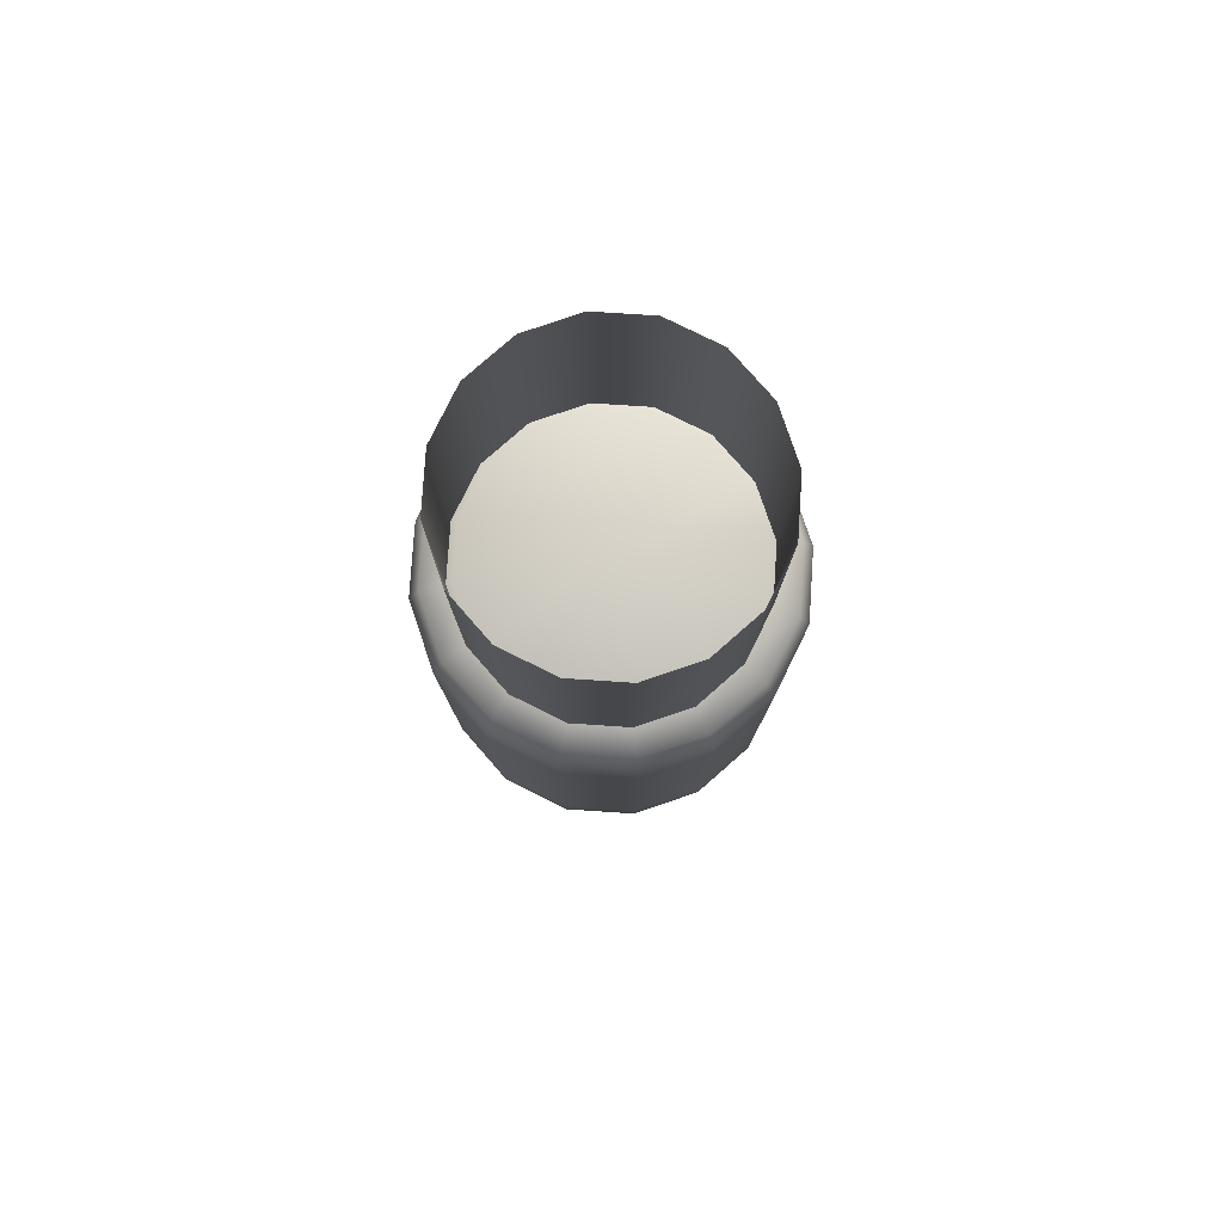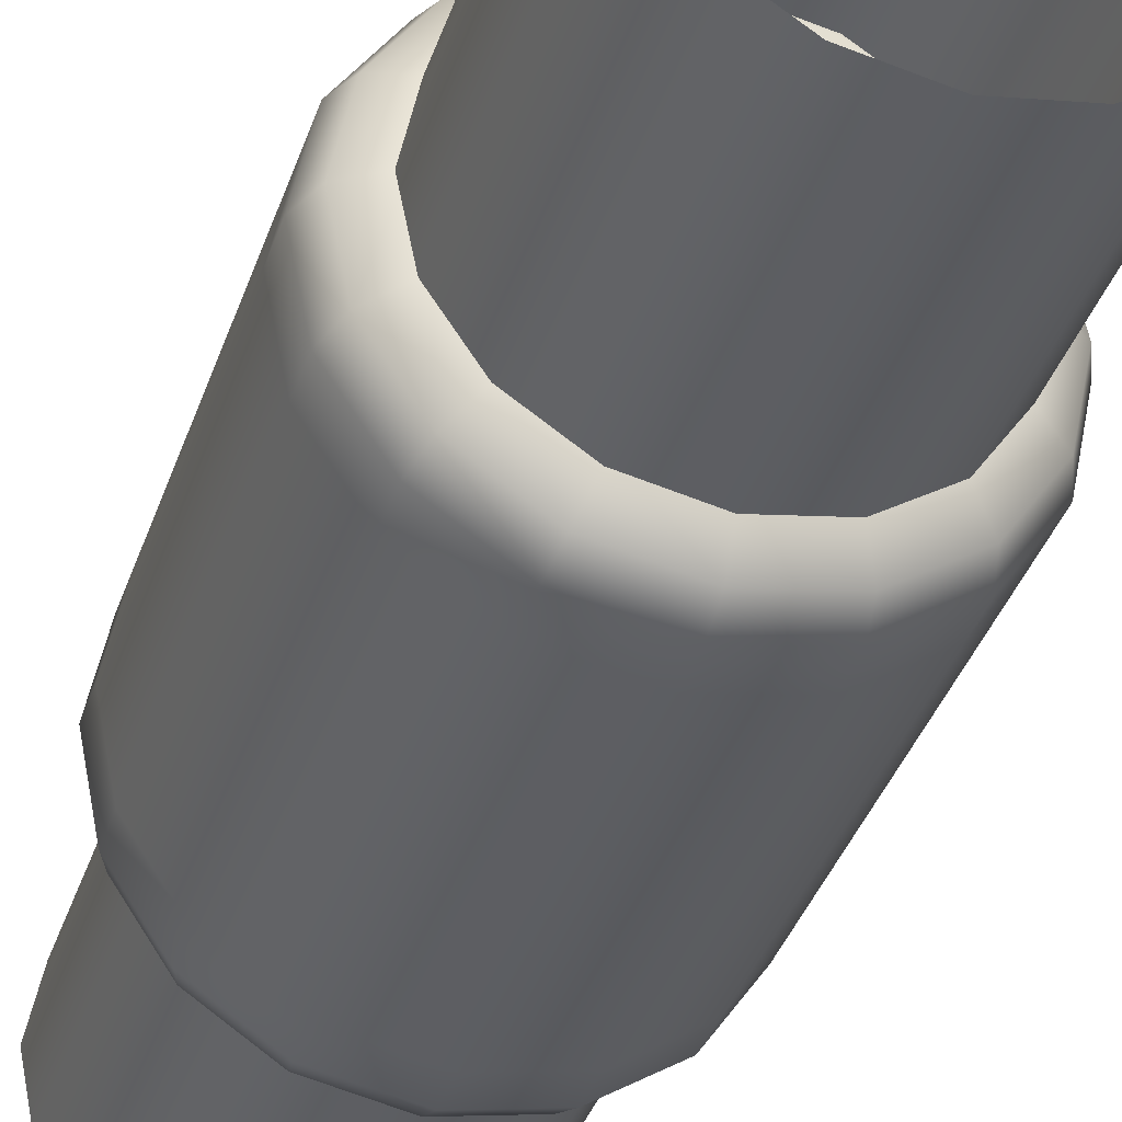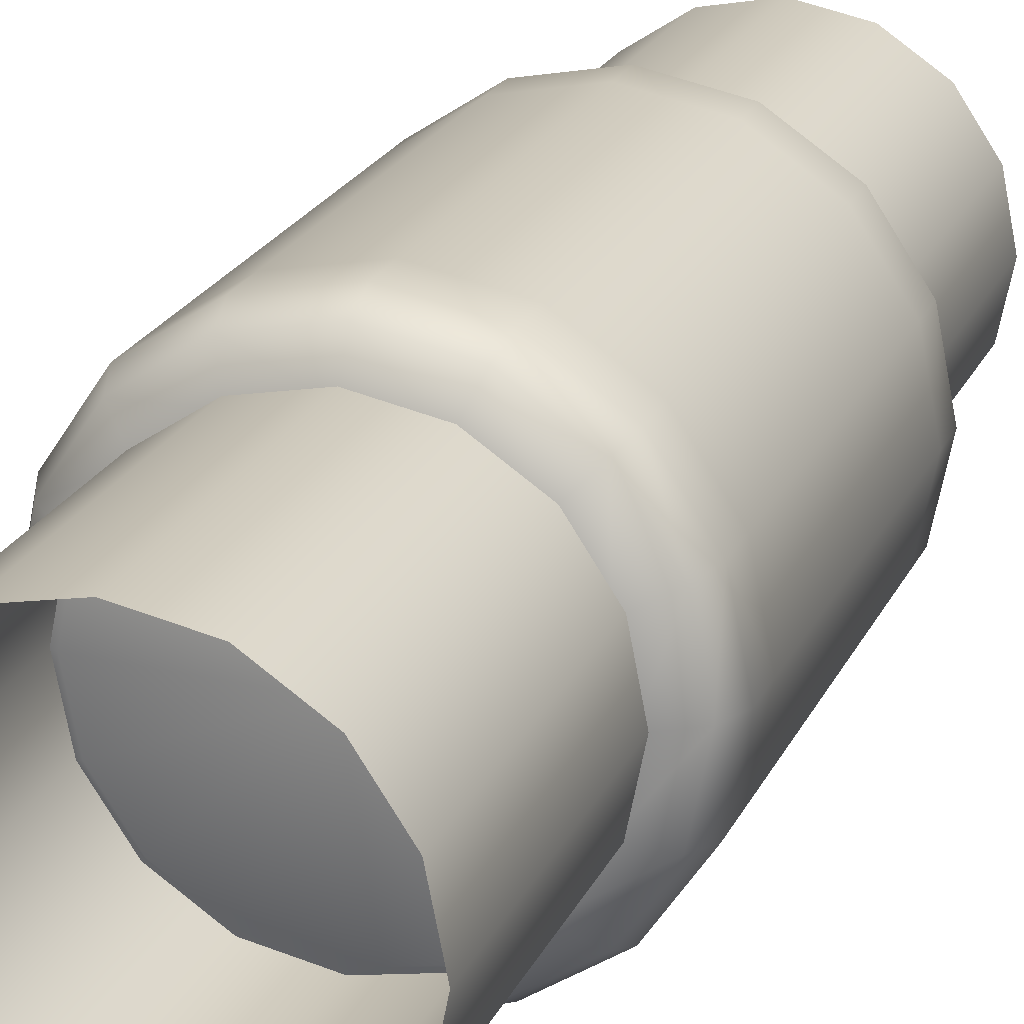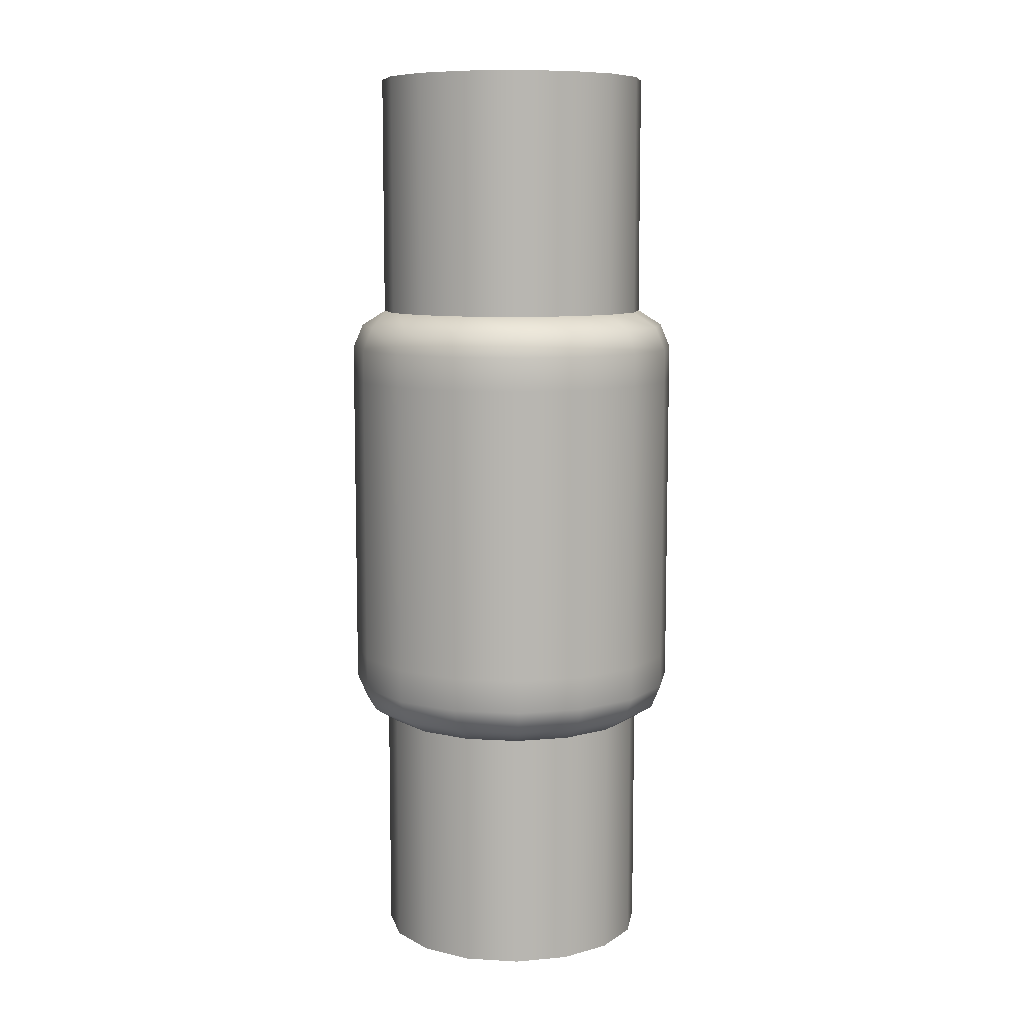
<metadata>
{"format":"obj","ext":"obj","renderer":"f3d","projection":"perspective","resolution":1024,"background":"white","views":[{"elev":79.6,"azim":-30.0,"up":"+Y"},{"elev":-37.2,"azim":162.5,"up":"+Z"},{"elev":21.3,"azim":-160.8,"up":"+Z"},{"elev":9.0,"azim":177.8,"up":"+Y"}]}
</metadata>
<code>
g ENV_SY01_Scaffolding_XXS_MO
v 1.239 1.422 -0.513
v 1.341 1.422 -5.388e-05
v 1.262 1.608 -5.388e-05
v 1.166 1.608 -0.483
v 1.033 1.753 -5.388e-05
v 0.9481 1.422 -0.9481
v 0.9539 1.753 -0.3951
v 0.8925 1.608 -0.8925
v 0.513 1.422 -1.239
v 0.7301 1.753 -0.7301
v 0.483 1.608 -1.166
v 5.388e-05 1.422 -1.341
v 0.3951 1.753 -0.9539
v 5.388e-05 1.608 -1.262
v -0.513 1.422 -1.239
v 5.388e-05 1.753 -1.033
v -0.483 1.608 -1.166
v -0.9481 1.422 -0.9481
v -0.3951 1.753 -0.9539
v -0.8925 1.608 -0.8925
v -1.239 1.422 -0.513
v -0.7301 1.753 -0.7301
v -1.166 1.608 -0.483
v -1.341 1.422 -5.388e-05
v -0.9539 1.753 -0.3951
v -1.262 1.608 -5.388e-05
v -1.239 1.422 0.513
v -1.033 1.753 -5.388e-05
v -1.166 1.608 0.483
v -0.9481 1.422 0.9481
v -0.9539 1.753 0.3951
v -0.8925 1.608 0.8925
v -0.513 1.422 1.239
v -0.7301 1.753 0.7301
v -0.483 1.608 1.166
v 5.388e-05 1.422 1.341
v -0.3951 1.753 0.9539
v 5.388e-05 1.608 1.262
v 0.513 1.422 1.239
v 5.388e-05 1.753 1.033
v 0.483 1.608 1.166
v 0.9481 1.422 0.9481
v 0.3951 1.753 0.9539
v 0.8925 1.608 0.8925
v 1.239 1.422 0.513
v 0.7301 1.753 0.7301
v 1.166 1.608 0.483
v 1.341 1.422 -5.388e-05
v 0.9539 1.753 0.3951
v 1.262 1.608 -5.388e-05
v 1.033 1.753 -5.388e-05
v 1.341 1.159 -5.388e-05
v 1.341 1.422 -5.388e-05
v 1.239 1.422 -0.513
v 1.239 1.159 -0.513
v 0.9481 1.422 -0.9481
v 0.9481 1.159 -0.9481
v 0.513 1.422 -1.239
v 0.513 1.159 -1.239
v 5.388e-05 1.422 -1.341
v 5.388e-05 1.159 -1.341
v -0.513 1.422 -1.239
v -0.513 1.159 -1.239
v -0.9481 1.422 -0.9481
v -0.9481 1.159 -0.9481
v -1.239 1.422 -0.513
v -1.239 1.159 -0.513
v -1.341 1.422 -5.388e-05
v -1.341 1.159 -5.388e-05
v -1.239 1.422 0.513
v -1.239 1.159 0.513
v -0.9481 1.422 0.9481
v -0.9481 1.159 0.9481
v -0.513 1.422 1.239
v -0.513 1.159 1.239
v 5.388e-05 1.422 1.341
v 5.388e-05 1.159 1.341
v 0.513 1.422 1.239
v 0.513 1.159 1.239
v 0.9481 1.422 0.9481
v 0.9481 1.159 0.9481
v 1.239 1.422 0.513
v 1.239 1.159 0.513
v 1.341 1.422 -5.388e-05
v 1.341 1.159 -5.388e-05
v 1.341 -5.388e-05 -5.388e-05
v 1.341 1.159 -5.388e-05
v 1.239 1.159 -0.513
v 1.239 -5.388e-05 -0.513
v 0.9481 1.159 -0.9481
v 1.239 -1.159 -0.513
v 1.341 -1.159 -5.388e-05
v 0.9481 -1.159 -0.9481
v 0.9481 -5.388e-05 -0.9481
v 0.513 1.159 -1.239
v 0.513 -1.159 -1.239
v 0.513 -5.388e-05 -1.239
v 5.388e-05 1.159 -1.341
v 5.388e-05 -1.159 -1.341
v 5.388e-05 -5.388e-05 -1.341
v -0.513 1.159 -1.239
v -0.513 -1.159 -1.239
v -0.513 -5.388e-05 -1.239
v -0.9481 1.159 -0.9481
v -0.9481 -1.159 -0.9481
v -0.9481 -5.388e-05 -0.9481
v -1.239 1.159 -0.513
v -1.239 -1.159 -0.513
v -1.239 -5.388e-05 -0.513
v -1.341 1.159 -5.388e-05
v -1.341 -1.159 -5.388e-05
v -1.341 -5.388e-05 -5.388e-05
v -1.239 1.159 0.513
v -1.239 -1.159 0.513
v -1.239 -5.388e-05 0.513
v -0.9481 1.159 0.9481
v -0.9481 -1.159 0.9481
v -0.9481 -5.388e-05 0.9481
v -0.513 1.159 1.239
v -0.513 -1.159 1.239
v -0.513 -5.388e-05 1.239
v 5.388e-05 1.159 1.341
v 5.388e-05 -1.159 1.341
v 5.388e-05 -5.388e-05 1.341
v 0.513 1.159 1.239
v 0.513 -1.159 1.239
v 0.513 -5.388e-05 1.239
v 0.9481 1.159 0.9481
v 0.9481 -1.159 0.9481
v 0.9481 -5.388e-05 0.9481
v 1.239 1.159 0.513
v 1.239 -1.159 0.513
v 1.239 -5.388e-05 0.513
v 1.341 1.159 -5.388e-05
v 1.341 -1.159 -5.388e-05
v 1.341 -5.388e-05 -5.388e-05
v 1.239 -1.422 -0.513
v 1.262 -1.608 -5.388e-05
v 1.341 -1.422 -5.388e-05
v 1.166 -1.608 -0.483
v 1.033 -1.753 -5.388e-05
v 0.9481 -1.422 -0.9481
v 0.9539 -1.753 -0.3951
v 0.8925 -1.608 -0.8925
v 0.513 -1.422 -1.239
v 0.7301 -1.753 -0.7301
v 0.483 -1.608 -1.166
v 5.388e-05 -1.422 -1.341
v 0.3951 -1.753 -0.9539
v 5.388e-05 -1.608 -1.262
v -0.513 -1.422 -1.239
v 5.388e-05 -1.753 -1.033
v -0.483 -1.608 -1.166
v -0.9481 -1.422 -0.9481
v -0.3951 -1.753 -0.9539
v -0.8925 -1.608 -0.8925
v -1.239 -1.422 -0.513
v -0.7301 -1.753 -0.7301
v -1.166 -1.608 -0.483
v -1.341 -1.422 -5.388e-05
v -0.9539 -1.753 -0.3951
v -1.262 -1.608 -5.388e-05
v -1.239 -1.422 0.513
v -1.033 -1.753 -5.388e-05
v -1.166 -1.608 0.483
v -0.9481 -1.422 0.9481
v -0.9539 -1.753 0.3951
v -0.8925 -1.608 0.8925
v -0.513 -1.422 1.239
v -0.7301 -1.753 0.7301
v -0.483 -1.608 1.166
v 5.388e-05 -1.422 1.341
v -0.3951 -1.753 0.9539
v 5.388e-05 -1.608 1.262
v 0.513 -1.422 1.239
v 5.388e-05 -1.753 1.033
v 0.483 -1.608 1.166
v 0.9481 -1.422 0.9481
v 0.3951 -1.753 0.9539
v 0.8925 -1.608 0.8925
v 1.239 -1.422 0.513
v 0.7301 -1.753 0.7301
v 1.166 -1.608 0.483
v 1.341 -1.422 -5.388e-05
v 0.9539 -1.753 0.3951
v 1.262 -1.608 -5.388e-05
v 1.033 -1.753 -5.388e-05
v 1.341 -1.159 -5.388e-05
v 1.239 -1.422 -0.513
v 1.341 -1.422 -5.388e-05
v 1.239 -1.159 -0.513
v 0.9481 -1.422 -0.9481
v 0.9481 -1.159 -0.9481
v 0.513 -1.422 -1.239
v 0.513 -1.159 -1.239
v 5.388e-05 -1.422 -1.341
v 5.388e-05 -1.159 -1.341
v -0.513 -1.422 -1.239
v -0.513 -1.159 -1.239
v -0.9481 -1.422 -0.9481
v -0.9481 -1.159 -0.9481
v -1.239 -1.422 -0.513
v -1.239 -1.159 -0.513
v -1.341 -1.422 -5.388e-05
v -1.341 -1.159 -5.388e-05
v -1.239 -1.422 0.513
v -1.239 -1.159 0.513
v -0.9481 -1.422 0.9481
v -0.9481 -1.159 0.9481
v -0.513 -1.422 1.239
v -0.513 -1.159 1.239
v 5.388e-05 -1.422 1.341
v 5.388e-05 -1.159 1.341
v 0.513 -1.422 1.239
v 0.513 -1.159 1.239
v 0.9481 -1.422 0.9481
v 0.9481 -1.159 0.9481
v 1.239 -1.422 0.513
v 1.239 -1.159 0.513
v 1.341 -1.422 -5.388e-05
v 1.341 -1.159 -5.388e-05
v 0.9539 -1.753 0.3951
v 1.033 -1.753 -5.388e-05
v 5.388e-05 -1.814 -5.388e-05
v 0.7301 -1.753 0.7301
v 0.9539 -1.753 -0.3951
v 0.3951 -1.753 0.9539
v 0.7301 -1.753 -0.7301
v 5.388e-05 -1.753 1.033
v 0.3951 -1.753 -0.9539
v -0.3951 -1.753 0.9539
v 5.388e-05 -1.753 -1.033
v -0.7301 -1.753 0.7301
v -0.3951 -1.753 -0.9539
v -0.9539 -1.753 0.3951
v -0.7301 -1.753 -0.7301
v -1.033 -1.753 -5.388e-05
v -0.9539 -1.753 -0.3951
v 0.9539 1.753 0.3951
v 5.388e-05 1.814 -5.388e-05
v 1.033 1.753 -5.388e-05
v 0.7301 1.753 0.7301
v 0.9539 1.753 -0.3951
v 0.3951 1.753 0.9539
v 0.7301 1.753 -0.7301
v 5.388e-05 1.753 1.033
v 0.3951 1.753 -0.9539
v -0.3951 1.753 0.9539
v 5.388e-05 1.753 -1.033
v -0.7301 1.753 0.7301
v -0.3951 1.753 -0.9539
v -0.9539 1.753 0.3951
v -0.7301 1.753 -0.7301
v -1.033 1.753 -5.388e-05
v -0.9539 1.753 -0.3951
v 0.9927 1.438 0.4112
v 1.074 3.627 -5.388e-05
v 1.074 1.438 -5.388e-05
v 0.9927 3.627 0.4112
v 0.7598 1.438 0.7598
v 0.7598 3.627 0.7598
v 0.4112 1.438 0.9927
v 0.4112 3.627 0.9927
v 5.388e-05 1.438 1.074
v 5.388e-05 3.627 1.074
v -0.4112 1.438 0.9927
v -0.4112 3.627 0.9927
v -0.7598 1.438 0.7598
v -0.7598 3.627 0.7598
v -0.9927 1.438 0.4112
v -0.9927 3.627 0.4112
v -1.074 1.438 -5.388e-05
v -1.074 3.627 -5.388e-05
v -0.9927 1.438 -0.4112
v -0.9927 3.627 -0.4112
v -0.7598 1.438 -0.7598
v -0.7598 3.627 -0.7598
v -0.4112 1.438 -0.9927
v -0.4112 3.627 -0.9927
v 5.388e-05 1.438 -1.074
v 5.388e-05 3.627 -1.074
v 0.4112 1.438 -0.9927
v 0.4112 3.627 -0.9927
v 0.7598 1.438 -0.7598
v 0.7598 3.627 -0.7598
v 0.9927 1.438 -0.4112
v 0.9927 3.627 -0.4112
v 1.074 1.438 -5.388e-05
v 1.074 3.627 -5.388e-05
v 0.9927 -1.438 0.4112
v 1.074 -1.438 -5.388e-05
v 1.074 -3.627 -5.388e-05
v 0.9927 -3.627 0.4112
v 0.7598 -1.438 0.7598
v 0.7598 -3.627 0.7598
v 0.4112 -1.438 0.9927
v 0.4112 -3.627 0.9927
v 5.388e-05 -1.438 1.074
v 5.388e-05 -3.627 1.074
v -0.4112 -1.438 0.9927
v -0.4112 -3.627 0.9927
v -0.7598 -1.438 0.7598
v -0.7598 -3.627 0.7598
v -0.9927 -1.438 0.4112
v -0.9927 -3.627 0.4112
v -1.074 -1.438 -5.388e-05
v -1.074 -3.627 -5.388e-05
v -0.9927 -1.438 -0.4112
v -0.9927 -3.627 -0.4112
v -0.7598 -1.438 -0.7598
v -0.7598 -3.627 -0.7598
v -0.4112 -1.438 -0.9927
v -0.4112 -3.627 -0.9927
v 5.388e-05 -1.438 -1.074
v 5.388e-05 -3.627 -1.074
v 0.4112 -1.438 -0.9927
v 0.4112 -3.627 -0.9927
v 0.7598 -1.438 -0.7598
v 0.7598 -3.627 -0.7598
v 0.9927 -1.438 -0.4112
v 0.9927 -3.627 -0.4112
v 1.074 -1.438 -5.388e-05
v 1.074 -3.627 -5.388e-05
g ENV_SY01_Scaffolding_XXS_MO_0
f 3 2 1
f 4 3 1
f 5 3 4
f 1 6 4
f 7 5 4
f 6 8 4
f 4 8 7
f 6 9 8
f 8 10 7
f 9 11 8
f 8 11 10
f 9 12 11
f 11 13 10
f 12 14 11
f 11 14 13
f 12 15 14
f 14 16 13
f 15 17 14
f 14 17 16
f 15 18 17
f 17 19 16
f 18 20 17
f 17 20 19
f 18 21 20
f 20 22 19
f 21 23 20
f 20 23 22
f 21 24 23
f 23 25 22
f 24 26 23
f 23 26 25
f 24 27 26
f 26 28 25
f 27 29 26
f 26 29 28
f 27 30 29
f 29 31 28
f 30 32 29
f 29 32 31
f 30 33 32
f 32 34 31
f 33 35 32
f 32 35 34
f 33 36 35
f 35 37 34
f 36 38 35
f 35 38 37
f 36 39 38
f 38 40 37
f 39 41 38
f 38 41 40
f 39 42 41
f 41 43 40
f 42 44 41
f 41 44 43
f 42 45 44
f 44 46 43
f 45 47 44
f 44 47 46
f 45 48 47
f 47 49 46
f 48 50 47
f 47 50 49
f 50 51 49
f 54 53 52
f 55 54 52
f 56 54 55
f 57 56 55
f 58 56 57
f 59 58 57
f 60 58 59
f 61 60 59
f 62 60 61
f 63 62 61
f 64 62 63
f 65 64 63
f 66 64 65
f 67 66 65
f 68 66 67
f 69 68 67
f 70 68 69
f 71 70 69
f 72 70 71
f 73 72 71
f 74 72 73
f 75 74 73
f 76 74 75
f 77 76 75
f 78 76 77
f 79 78 77
f 80 78 79
f 81 80 79
f 82 80 81
f 83 82 81
f 84 82 83
f 85 84 83
f 88 87 86
f 89 88 86
f 90 88 89
f 91 89 86
f 92 91 86
f 91 93 89
f 94 90 89
f 93 94 89
f 95 90 94
f 93 96 94
f 97 95 94
f 96 97 94
f 98 95 97
f 96 99 97
f 100 98 97
f 99 100 97
f 101 98 100
f 99 102 100
f 103 101 100
f 102 103 100
f 104 101 103
f 102 105 103
f 106 104 103
f 105 106 103
f 107 104 106
f 105 108 106
f 109 107 106
f 108 109 106
f 110 107 109
f 108 111 109
f 112 110 109
f 111 112 109
f 113 110 112
f 111 114 112
f 115 113 112
f 114 115 112
f 116 113 115
f 114 117 115
f 118 116 115
f 117 118 115
f 119 116 118
f 117 120 118
f 121 119 118
f 120 121 118
f 122 119 121
f 120 123 121
f 124 122 121
f 123 124 121
f 125 122 124
f 123 126 124
f 127 125 124
f 126 127 124
f 128 125 127
f 126 129 127
f 130 128 127
f 129 130 127
f 131 128 130
f 129 132 130
f 133 131 130
f 132 133 130
f 134 131 133
f 132 135 133
f 136 134 133
f 135 136 133
f 139 138 137
f 138 140 137
f 138 141 140
f 142 137 140
f 141 143 140
f 144 142 140
f 144 140 143
f 145 142 144
f 146 144 143
f 147 145 144
f 147 144 146
f 148 145 147
f 149 147 146
f 150 148 147
f 150 147 149
f 151 148 150
f 152 150 149
f 153 151 150
f 153 150 152
f 154 151 153
f 155 153 152
f 156 154 153
f 156 153 155
f 157 154 156
f 158 156 155
f 159 157 156
f 159 156 158
f 160 157 159
f 161 159 158
f 162 160 159
f 162 159 161
f 163 160 162
f 164 162 161
f 165 163 162
f 165 162 164
f 166 163 165
f 167 165 164
f 168 166 165
f 168 165 167
f 169 166 168
f 170 168 167
f 171 169 168
f 171 168 170
f 172 169 171
f 173 171 170
f 174 172 171
f 174 171 173
f 175 172 174
f 176 174 173
f 177 175 174
f 177 174 176
f 178 175 177
f 179 177 176
f 180 178 177
f 180 177 179
f 181 178 180
f 182 180 179
f 183 181 180
f 183 180 182
f 184 181 183
f 185 183 182
f 186 184 183
f 186 183 185
f 187 186 185
f 190 189 188
f 189 191 188
f 189 192 191
f 192 193 191
f 192 194 193
f 194 195 193
f 194 196 195
f 196 197 195
f 196 198 197
f 198 199 197
f 198 200 199
f 200 201 199
f 200 202 201
f 202 203 201
f 202 204 203
f 204 205 203
f 204 206 205
f 206 207 205
f 206 208 207
f 208 209 207
f 208 210 209
f 210 211 209
f 210 212 211
f 212 213 211
f 212 214 213
f 214 215 213
f 214 216 215
f 216 217 215
f 216 218 217
f 218 219 217
f 218 220 219
f 220 221 219
f 224 223 222
f 224 222 225
f 224 226 223
f 224 225 227
f 224 228 226
f 224 227 229
f 224 230 228
f 224 229 231
f 224 232 230
f 224 231 233
f 224 234 232
f 224 233 235
f 224 236 234
f 224 235 237
f 224 238 236
f 224 237 238
f 241 240 239
f 239 240 242
f 243 240 241
f 242 240 244
f 245 240 243
f 244 240 246
f 247 240 245
f 246 240 248
f 249 240 247
f 248 240 250
f 251 240 249
f 250 240 252
f 253 240 251
f 252 240 254
f 255 240 253
f 254 240 255
g ENV_SY01_Scaffolding_XXS_MO_1
f 258 257 256
f 257 259 256
f 256 259 260
f 259 261 260
f 260 261 262
f 261 263 262
f 262 263 264
f 263 265 264
f 264 265 266
f 265 267 266
f 266 267 268
f 267 269 268
f 268 269 270
f 269 271 270
f 270 271 272
f 271 273 272
f 272 273 274
f 273 275 274
f 274 275 276
f 275 277 276
f 276 277 278
f 277 279 278
f 278 279 280
f 279 281 280
f 280 281 282
f 281 283 282
f 282 283 284
f 283 285 284
f 284 285 286
f 285 287 286
f 286 287 288
f 287 289 288
f 292 291 290
f 293 292 290
f 293 290 294
f 295 293 294
f 295 294 296
f 297 295 296
f 297 296 298
f 299 297 298
f 299 298 300
f 301 299 300
f 301 300 302
f 303 301 302
f 303 302 304
f 305 303 304
f 305 304 306
f 307 305 306
f 307 306 308
f 309 307 308
f 309 308 310
f 311 309 310
f 311 310 312
f 313 311 312
f 313 312 314
f 315 313 314
f 315 314 316
f 317 315 316
f 317 316 318
f 319 317 318
f 319 318 320
f 321 319 320
f 321 320 322
f 323 321 322

</code>
